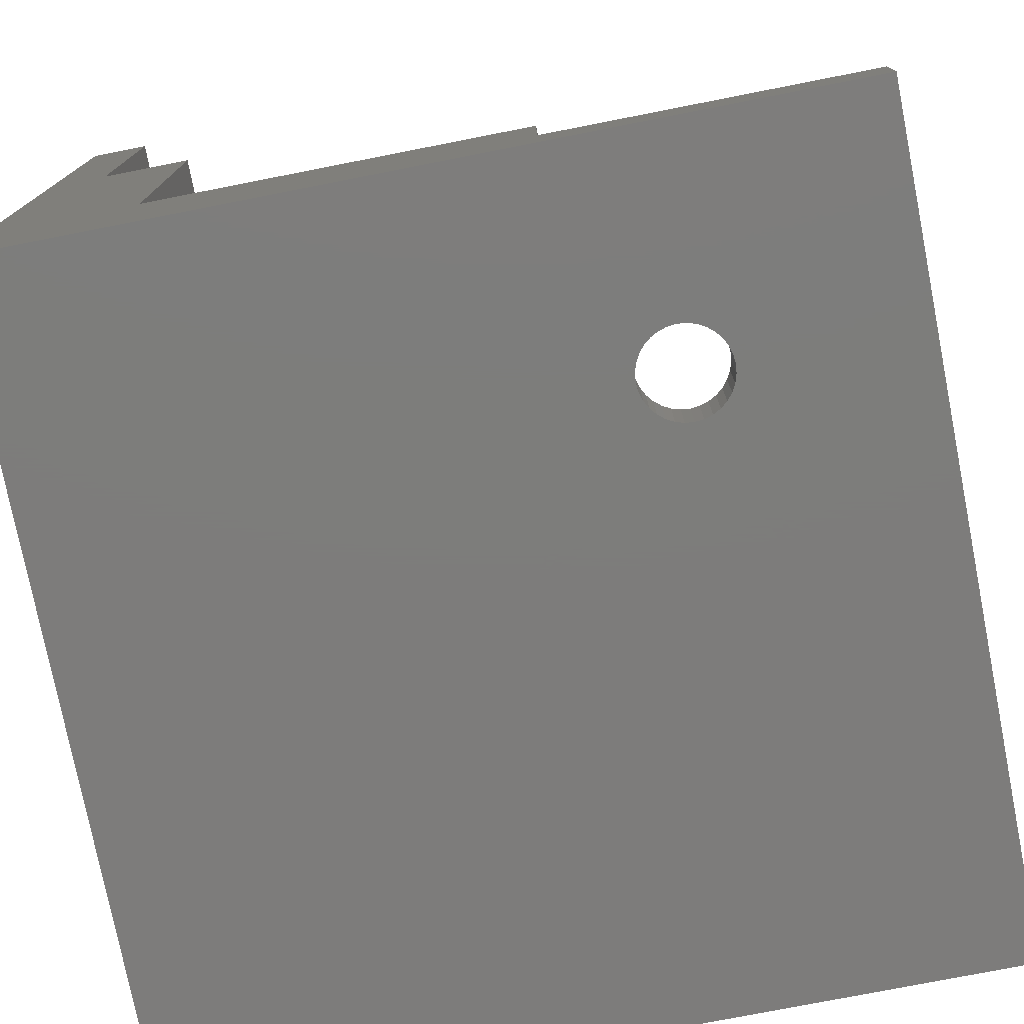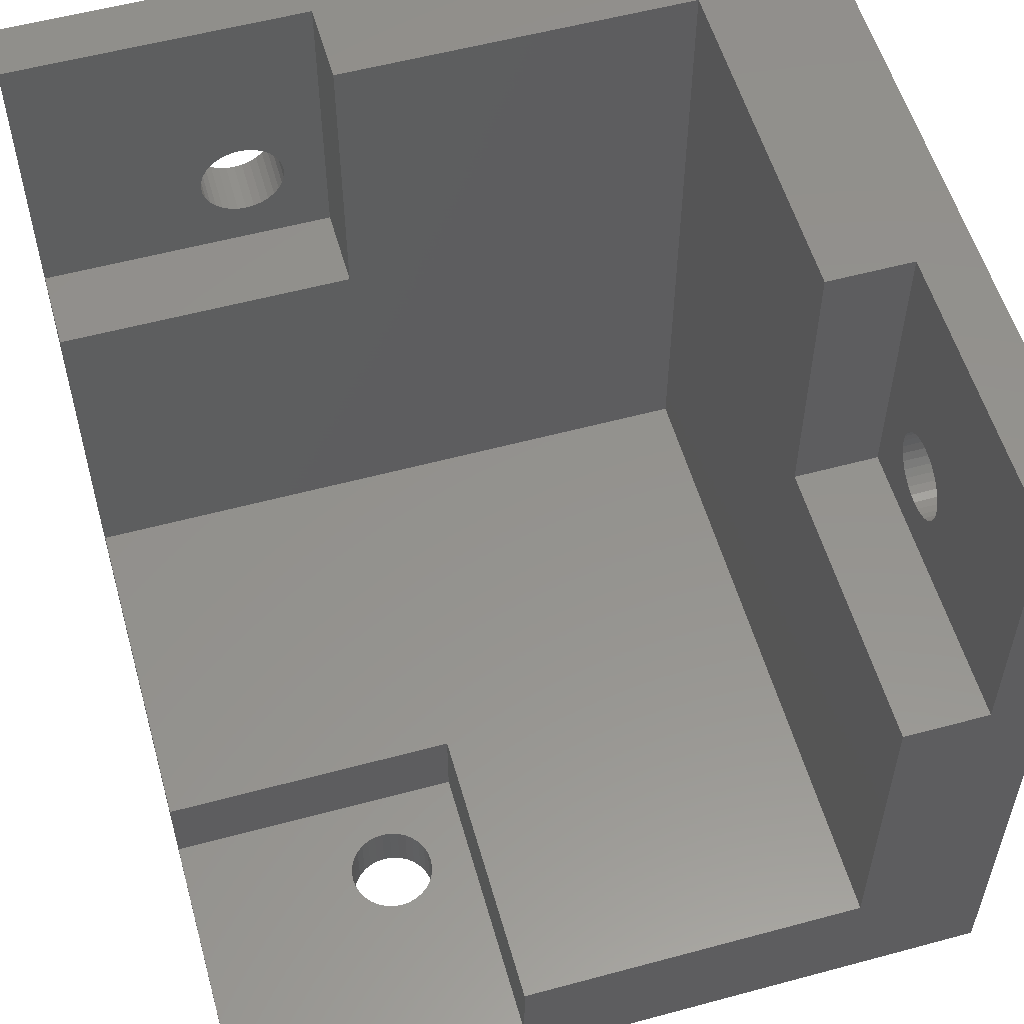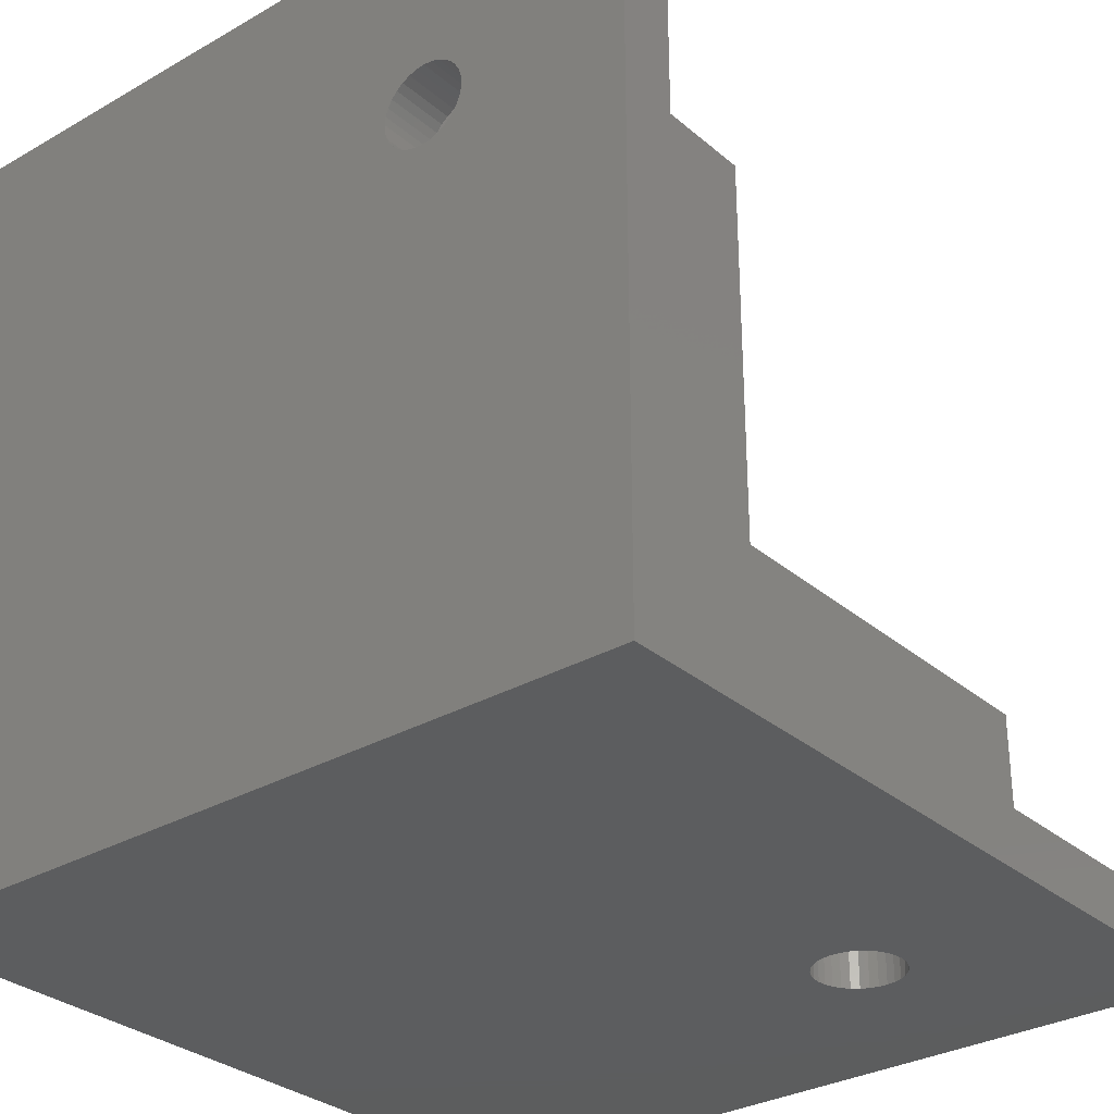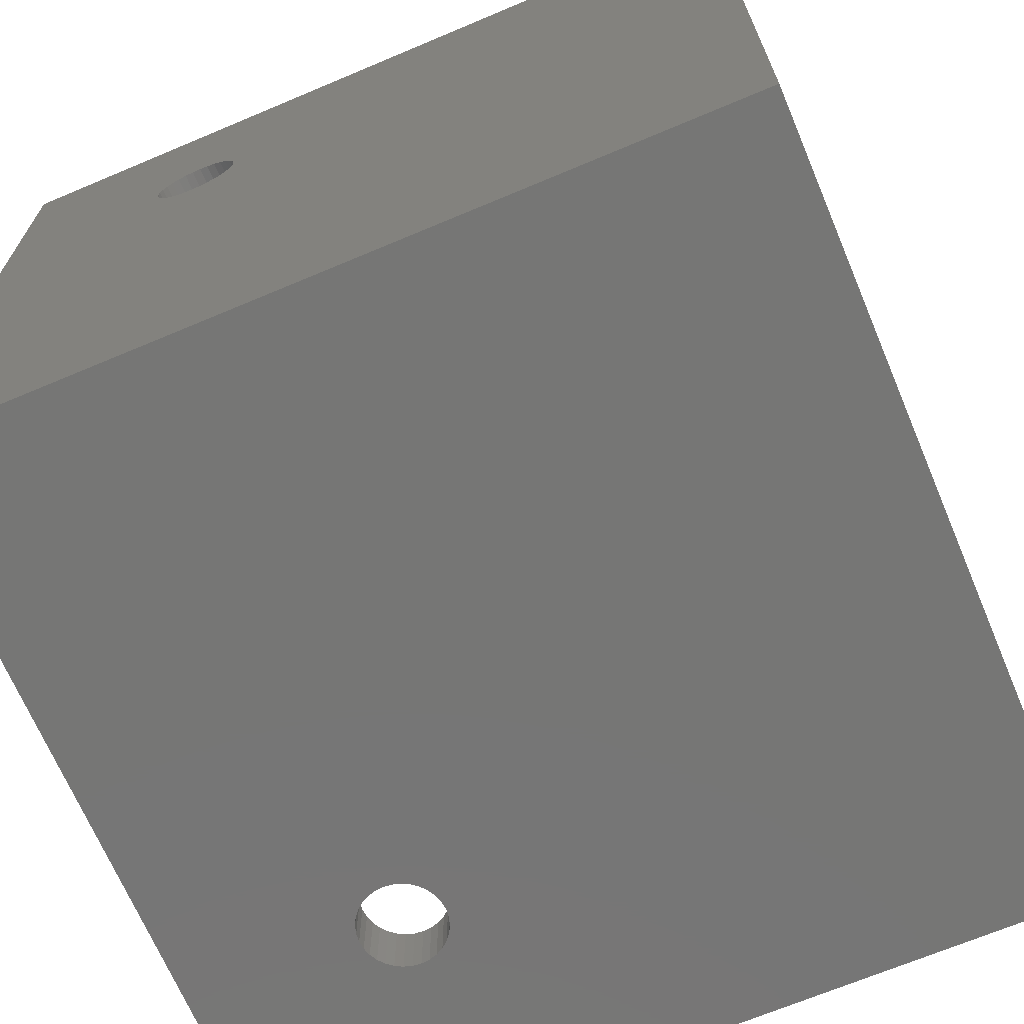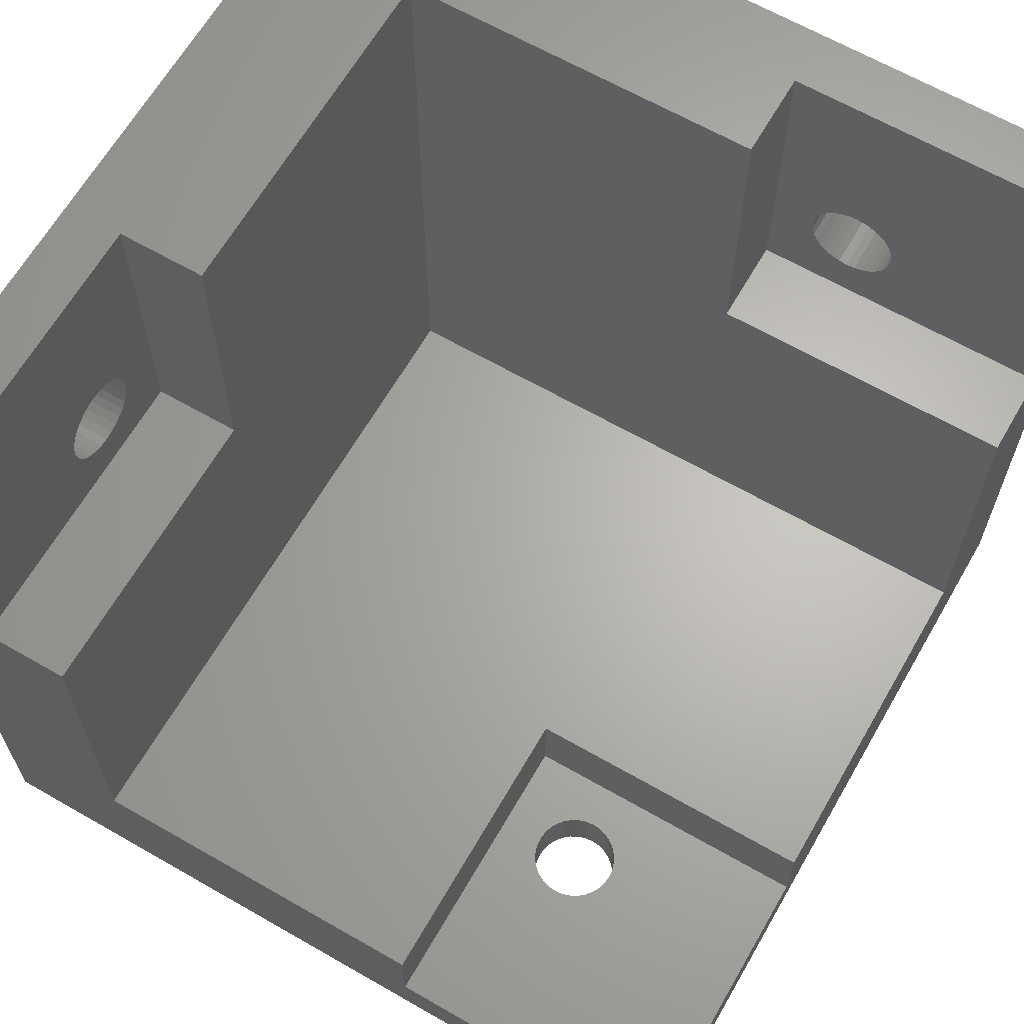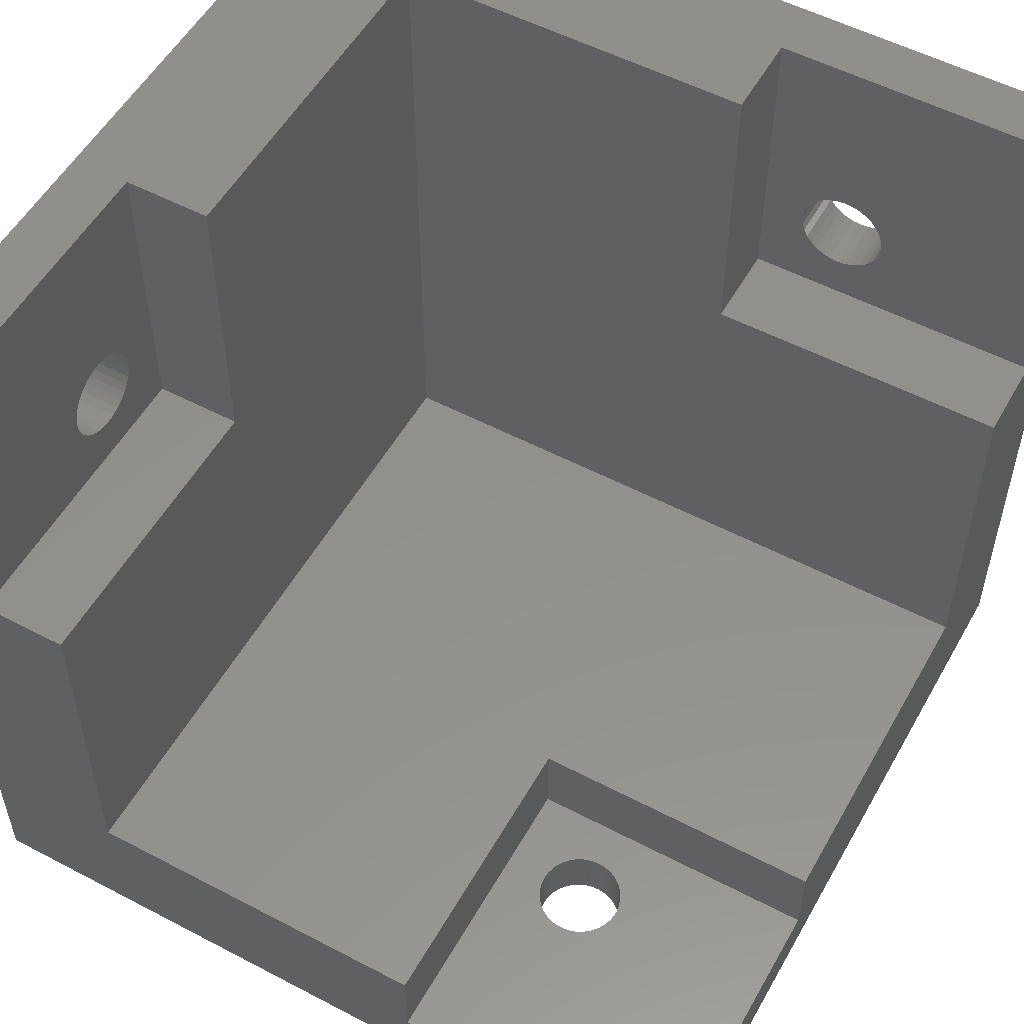
<metadata>
{"format":"stl","ext":"stl","renderer":"f3d","projection":"perspective","resolution":1024,"background":"white","views":[{"elev":-76.3,"azim":101.1,"up":"+Z"},{"elev":56.0,"azim":164.2,"up":"+Z"},{"elev":-30.6,"azim":39.6,"up":"+Z"},{"elev":-68.5,"azim":-67.1,"up":"+Z"},{"elev":64.9,"azim":30.0,"up":"+Y"},{"elev":54.2,"azim":29.1,"up":"+Y"}]}
</metadata>
<code>
# stl→obj: 224 verts, 456 faces
v -11 -41 20.79
v -13 -41 20.79
v -11 -40.97 20.5
v -13 -40.97 20.5
v -11 -41 20.21
v -13 -41 20.21
v -13 -41.08 19.93
v -11 -41.08 21.07
v -13 -41.08 21.07
v -11 -41.22 21.33
v -13 -41.22 21.33
v -11 -41.41 21.56
v -13 -41.41 21.56
v -11 -41.63 21.75
v -13 -41.63 21.75
v -11 -41.89 21.89
v -13 -41.89 21.89
v -11 -42.17 21.97
v -13 -42.17 21.97
v -11 -42.47 22
v -13 -42.47 22
v -11 -42.76 21.97
v -13 -42.76 21.97
v -11 -43.04 21.89
v -13 -43.04 21.89
v -11 -43.3 21.75
v -13 -43.3 21.75
v -11 -43.53 21.56
v -13 -43.53 21.56
v -11 -43.71 21.33
v -13 -43.71 21.33
v -11 -43.85 21.07
v -13 -43.85 21.07
v -11 -43.94 20.79
v -13 -43.94 20.79
v -11 -43.97 20.5
v -13 -43.97 20.5
v -11 -43.94 20.21
v -13 -43.94 20.21
v -11 -43.85 19.93
v -13 -43.85 19.93
v -11 -43.71 19.67
v -13 -43.71 19.67
v -11 -43.53 19.44
v -13 -43.53 19.44
v -11 -43.3 19.25
v -13 -43.3 19.25
v -11 -43.04 19.11
v -13 -43.04 19.11
v -11 -42.76 19.03
v -13 -42.76 19.03
v -11 -42.47 19
v -13 -42.47 19
v -11 -42.17 19.03
v -13 -42.17 19.03
v -11 -41.89 19.11
v -13 -41.89 19.11
v -11 -41.63 19.25
v -13 -41.63 19.25
v -11 -41.41 19.44
v -13 -41.41 19.44
v -11 -41.22 19.67
v -13 -41.22 19.67
v -11 -41.08 19.93
v 6.029 -60.97 20.79
v 6.029 -62.97 20.79
v 6 -60.97 20.5
v 6 -62.97 20.5
v 6.029 -60.97 20.21
v 6.029 -62.97 20.21
v 6.114 -62.97 19.93
v 6.114 -60.97 21.07
v 6.114 -62.97 21.07
v 6.253 -60.97 21.33
v 6.253 -62.97 21.33
v 6.439 -60.97 21.56
v 6.439 -62.97 21.56
v 6.667 -60.97 21.75
v 6.667 -62.97 21.75
v 6.926 -60.97 21.89
v 6.926 -62.97 21.89
v 7.207 -60.97 21.97
v 7.207 -62.97 21.97
v 7.5 -60.97 22
v 7.5 -62.97 22
v 7.793 -60.97 21.97
v 7.793 -62.97 21.97
v 8.074 -60.97 21.89
v 8.074 -62.97 21.89
v 8.333 -60.97 21.75
v 8.333 -62.97 21.75
v 8.561 -60.97 21.56
v 8.561 -62.97 21.56
v 8.747 -60.97 21.33
v 8.747 -62.97 21.33
v 8.886 -60.97 21.07
v 8.886 -62.97 21.07
v 8.971 -60.97 20.79
v 8.971 -62.97 20.79
v 9 -60.97 20.5
v 9 -62.97 20.5
v 8.971 -60.97 20.21
v 8.971 -62.97 20.21
v 8.886 -60.97 19.93
v 8.886 -62.97 19.93
v 8.747 -60.97 19.67
v 8.747 -62.97 19.67
v 8.561 -60.97 19.44
v 8.561 -62.97 19.44
v 8.333 -60.97 19.25
v 8.333 -62.97 19.25
v 8.074 -60.97 19.11
v 8.074 -62.97 19.11
v 7.793 -60.97 19.03
v 7.793 -62.97 19.03
v 7.5 -60.97 19
v 7.5 -62.97 19
v 7.207 -60.97 19.03
v 7.207 -62.97 19.03
v 6.926 -60.97 19.11
v 6.926 -62.97 19.11
v 6.667 -60.97 19.25
v 6.667 -62.97 19.25
v 6.439 -60.97 19.44
v 6.439 -62.97 19.44
v 6.253 -60.97 19.67
v 6.253 -62.97 19.67
v 6.114 -60.97 19.93
v 4.5 -60.97 17.5
v 15 -60.97 17.5
v 4.5 -57.97 17.5
v 15 -57.97 17.5
v 4.5 -60.97 28
v 4.5 -57.97 28
v -8 -34.97 5
v -8 -57.97 5
v 4.5 -45.47 5
v 15 -57.97 5
v 15 -45.47 5
v 4.5 -34.97 5
v -11 -45.47 17.5
v -8 -45.47 17.5
v -11 -34.97 17.5
v -8 -34.97 17.5
v 4.5 -34.97 2
v -13 -34.97 0
v -13 -34.97 28
v -11 -34.97 28
v 15 -34.97 2
v 15 -34.97 0
v -8 -45.47 28
v -11 -45.47 28
v -8 -57.97 28
v 15 -60.97 28
v -13 -62.97 28
v 15 -62.97 28
v 15 -62.97 0
v 15 -45.47 2
v 6.029 -42.76 2
v 6.029 -42.76 0
v 6 -42.47 2
v 6 -42.47 0
v 6.029 -42.17 2
v 6.029 -42.17 0
v 6.114 -41.89 0
v 6.114 -43.04 2
v 6.114 -43.04 0
v 6.253 -43.3 2
v 6.253 -43.3 0
v 6.439 -43.53 2
v 6.439 -43.53 0
v 6.667 -43.71 2
v 6.667 -43.71 0
v 6.926 -43.85 2
v 6.926 -43.85 0
v 7.207 -43.94 2
v 7.207 -43.94 0
v 7.5 -43.97 2
v 7.5 -43.97 0
v 7.793 -43.94 2
v 7.793 -43.94 0
v 8.074 -43.85 2
v 8.074 -43.85 0
v 8.333 -43.71 2
v 8.333 -43.71 0
v 8.561 -43.53 2
v 8.561 -43.53 0
v 8.747 -43.3 2
v 8.747 -43.3 0
v 8.886 -43.04 2
v 8.886 -43.04 0
v 8.971 -42.76 2
v 8.971 -42.76 0
v 9 -42.47 2
v 9 -42.47 0
v 8.971 -42.17 2
v 8.971 -42.17 0
v 8.886 -41.89 2
v 8.886 -41.89 0
v 8.747 -41.63 2
v 8.747 -41.63 0
v 8.561 -41.41 2
v 8.561 -41.41 0
v 8.333 -41.22 2
v 8.333 -41.22 0
v 8.074 -41.08 2
v 8.074 -41.08 0
v 7.793 -41 2
v 7.793 -41 0
v 7.5 -40.97 2
v 7.5 -40.97 0
v 7.207 -41 2
v 7.207 -41 0
v 6.926 -41.08 2
v 6.926 -41.08 0
v 6.667 -41.22 2
v 6.667 -41.22 0
v 6.439 -41.41 2
v 6.439 -41.41 0
v 6.253 -41.63 2
v 6.253 -41.63 0
v 6.114 -41.89 2
v 4.5 -45.47 2
v -13 -62.97 0
f 1 2 3
f 3 2 4
f 3 4 5
f 5 4 6
f 5 6 7
f 1 8 2
f 2 8 9
f 9 8 10
f 9 10 11
f 11 10 12
f 11 12 13
f 13 12 14
f 13 14 15
f 15 14 16
f 15 16 17
f 17 16 18
f 17 18 19
f 19 18 20
f 19 20 21
f 21 20 22
f 21 22 23
f 23 22 24
f 23 24 25
f 25 24 26
f 25 26 27
f 27 26 28
f 27 28 29
f 29 28 30
f 29 30 31
f 31 30 32
f 31 32 33
f 33 32 34
f 33 34 35
f 35 34 36
f 35 36 37
f 37 36 38
f 37 38 39
f 39 38 40
f 39 40 41
f 41 40 42
f 41 42 43
f 43 42 44
f 43 44 45
f 45 44 46
f 45 46 47
f 47 46 48
f 47 48 49
f 49 48 50
f 49 50 51
f 51 50 52
f 51 52 53
f 53 52 54
f 53 54 55
f 55 54 56
f 55 56 57
f 57 56 58
f 57 58 59
f 59 58 60
f 59 60 61
f 61 60 62
f 61 62 63
f 63 62 64
f 63 64 7
f 7 64 5
f 65 66 67
f 67 66 68
f 67 68 69
f 69 68 70
f 69 70 71
f 65 72 66
f 66 72 73
f 73 72 74
f 73 74 75
f 75 74 76
f 75 76 77
f 77 76 78
f 77 78 79
f 79 78 80
f 79 80 81
f 81 80 82
f 81 82 83
f 83 82 84
f 83 84 85
f 85 84 86
f 85 86 87
f 87 86 88
f 87 88 89
f 89 88 90
f 89 90 91
f 91 90 92
f 91 92 93
f 93 92 94
f 93 94 95
f 95 94 96
f 95 96 97
f 97 96 98
f 97 98 99
f 99 98 100
f 99 100 101
f 101 100 102
f 101 102 103
f 103 102 104
f 103 104 105
f 105 104 106
f 105 106 107
f 107 106 108
f 107 108 109
f 109 108 110
f 109 110 111
f 111 110 112
f 111 112 113
f 113 112 114
f 113 114 115
f 115 114 116
f 115 116 117
f 117 116 118
f 117 118 119
f 119 118 120
f 119 120 121
f 121 120 122
f 121 122 123
f 123 122 124
f 123 124 125
f 125 124 126
f 125 126 127
f 127 126 128
f 127 128 71
f 71 128 69
f 129 130 131
f 131 130 132
f 129 131 133
f 133 131 134
f 135 136 137
f 137 136 138
f 137 138 139
f 137 140 135
f 141 142 143
f 143 142 144
f 140 145 135
f 135 145 146
f 135 146 143
f 143 146 147
f 143 147 148
f 149 150 145
f 145 150 146
f 143 144 135
f 142 141 151
f 151 141 152
f 153 136 142
f 142 136 135
f 142 135 144
f 142 151 153
f 1 3 143
f 143 3 5
f 143 5 64
f 64 62 143
f 143 62 60
f 143 60 58
f 58 56 143
f 143 56 54
f 143 54 141
f 141 54 52
f 141 52 50
f 50 48 141
f 141 48 46
f 141 46 44
f 44 42 141
f 141 42 40
f 141 40 38
f 38 36 141
f 141 36 34
f 141 34 152
f 152 34 32
f 152 32 30
f 30 28 152
f 152 28 26
f 152 26 24
f 24 22 152
f 152 22 20
f 152 20 18
f 18 16 152
f 152 16 148
f 148 16 14
f 148 14 12
f 12 10 148
f 148 10 8
f 148 8 143
f 143 8 1
f 132 138 131
f 131 138 136
f 131 136 153
f 153 134 131
f 65 67 129
f 129 67 69
f 129 69 128
f 128 126 129
f 129 126 124
f 129 124 122
f 122 120 129
f 129 120 118
f 129 118 116
f 116 114 129
f 129 114 130
f 130 114 112
f 130 112 110
f 110 108 130
f 130 108 106
f 130 106 104
f 104 102 130
f 130 102 100
f 130 100 98
f 98 96 130
f 130 96 154
f 154 96 94
f 154 94 92
f 92 90 154
f 154 90 88
f 154 88 133
f 133 88 86
f 133 86 84
f 84 82 133
f 133 82 80
f 133 80 78
f 78 76 133
f 133 76 74
f 133 74 72
f 72 65 133
f 133 65 129
f 148 147 152
f 152 147 155
f 152 155 153
f 153 155 133
f 153 133 134
f 155 156 133
f 133 156 154
f 153 151 152
f 154 156 130
f 130 156 157
f 130 157 138
f 138 157 158
f 138 158 139
f 157 150 158
f 158 150 149
f 138 132 130
f 159 160 161
f 161 160 162
f 161 162 163
f 163 162 164
f 163 164 165
f 159 166 160
f 160 166 167
f 167 166 168
f 167 168 169
f 169 168 170
f 169 170 171
f 171 170 172
f 171 172 173
f 173 172 174
f 173 174 175
f 175 174 176
f 175 176 177
f 177 176 178
f 177 178 179
f 179 178 180
f 179 180 181
f 181 180 182
f 181 182 183
f 183 182 184
f 183 184 185
f 185 184 186
f 185 186 187
f 187 186 188
f 187 188 189
f 189 188 190
f 189 190 191
f 191 190 192
f 191 192 193
f 193 192 194
f 193 194 195
f 195 194 196
f 195 196 197
f 197 196 198
f 197 198 199
f 199 198 200
f 199 200 201
f 201 200 202
f 201 202 203
f 203 202 204
f 203 204 205
f 205 204 206
f 205 206 207
f 207 206 208
f 207 208 209
f 209 208 210
f 209 210 211
f 211 210 212
f 211 212 213
f 213 212 214
f 213 214 215
f 215 214 216
f 215 216 217
f 217 216 218
f 217 218 219
f 219 218 220
f 219 220 221
f 221 220 222
f 221 222 165
f 165 222 163
f 159 161 223
f 223 161 163
f 223 163 145
f 145 163 222
f 145 222 220
f 220 218 145
f 145 218 216
f 145 216 214
f 214 212 145
f 145 212 210
f 145 210 208
f 208 206 145
f 145 206 149
f 149 206 204
f 149 204 202
f 202 200 149
f 149 200 198
f 149 198 158
f 158 198 196
f 158 196 194
f 194 192 158
f 158 192 190
f 158 190 188
f 188 186 158
f 158 186 184
f 158 184 182
f 182 180 158
f 158 180 223
f 223 180 178
f 223 178 176
f 176 174 223
f 223 174 172
f 223 172 170
f 170 168 223
f 223 168 166
f 223 166 159
f 158 223 139
f 139 223 137
f 223 145 137
f 137 145 140
f 70 68 155
f 155 68 66
f 155 66 73
f 73 75 155
f 155 75 77
f 155 77 79
f 79 81 155
f 155 81 156
f 156 81 83
f 156 83 85
f 85 87 156
f 156 87 89
f 156 89 91
f 91 93 156
f 156 93 95
f 156 95 97
f 97 99 156
f 156 99 101
f 156 101 103
f 103 105 156
f 156 105 157
f 157 105 107
f 157 107 109
f 109 111 157
f 157 111 113
f 157 113 115
f 115 117 157
f 157 117 119
f 157 119 121
f 157 121 224
f 224 121 123
f 224 123 125
f 125 127 224
f 224 127 71
f 224 71 155
f 155 71 70
f 6 4 147
f 147 4 2
f 147 2 9
f 9 11 147
f 147 11 13
f 147 13 15
f 15 17 147
f 147 17 19
f 147 19 21
f 21 23 147
f 147 23 25
f 147 25 155
f 155 25 27
f 155 27 29
f 29 31 155
f 155 31 33
f 155 33 35
f 35 37 155
f 155 37 39
f 155 39 41
f 155 41 224
f 224 41 43
f 224 43 45
f 45 47 224
f 224 47 49
f 224 49 146
f 146 49 51
f 146 51 53
f 53 55 146
f 146 55 57
f 146 57 59
f 59 61 146
f 146 61 63
f 146 63 7
f 146 7 147
f 147 7 6
f 157 191 150
f 150 191 193
f 150 193 195
f 224 175 157
f 157 175 177
f 157 177 179
f 146 167 224
f 224 167 169
f 224 169 171
f 150 215 146
f 146 215 217
f 146 217 219
f 164 162 146
f 146 162 160
f 146 160 167
f 171 173 224
f 224 173 175
f 179 181 157
f 157 181 183
f 157 183 185
f 185 187 157
f 157 187 189
f 157 189 191
f 195 197 150
f 150 197 199
f 150 199 201
f 201 203 150
f 150 203 205
f 150 205 207
f 207 209 150
f 150 209 211
f 150 211 213
f 213 215 150
f 219 221 146
f 146 221 165
f 146 165 164

</code>
